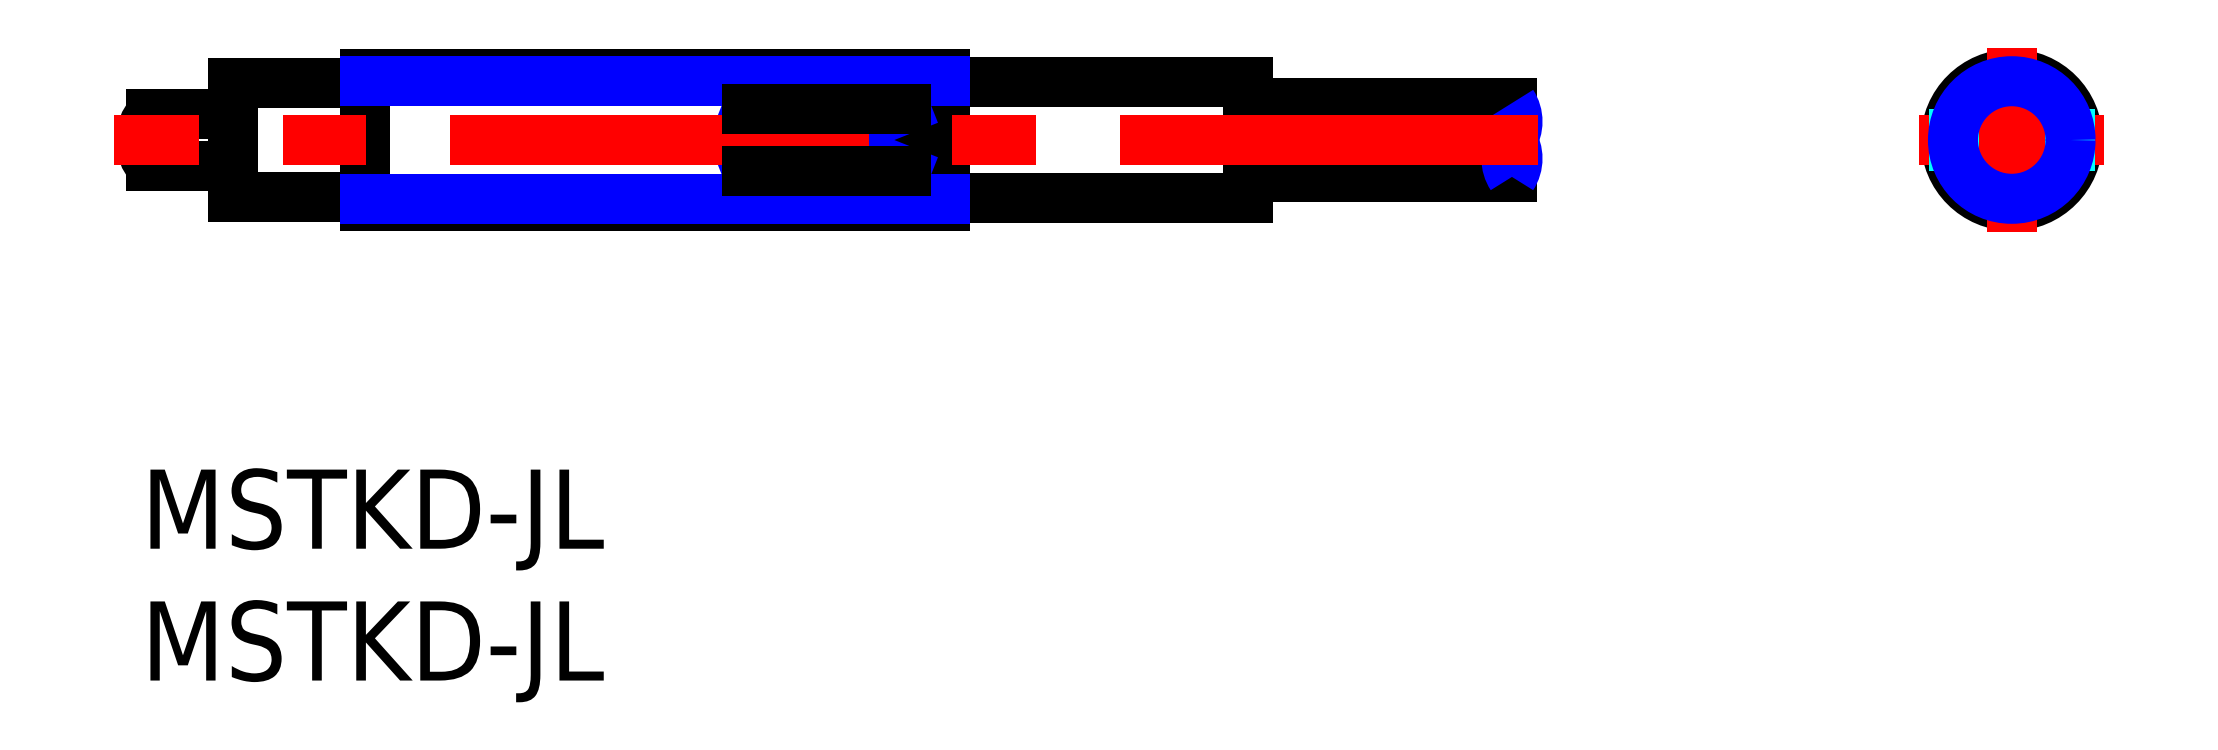
<metadata>
{"format":"dxf","ext":"dxf","renderer":"ezdxf+matplotlib","layout":"modelspace","background":"white","min_lineweight":24,"dpi":150}
</metadata>
<code>
0
SECTION
2
ENTITIES
0
INSERT
8
MSM_CONTINUOUS
2
*U18
10
0
20
0
30
0
0
INSERT
8
MSM_CONTINUOUS
2
*U19
10
0
20
0
30
0
0
LINE
8
MSM_CONTINUOUS
10
42
20
10.3
30
0
11
42
21
14.7
31
0
0
LINE
8
MSM_CONTINUOUS
10
42
20
14.7
30
0
11
30.5
21
14.7
31
0
0
LINE
8
MSM_CONTINUOUS
10
42
20
10.3
30
0
11
30.5
21
10.3
31
0
0
LINE
8
MSM_CONTINUOUS
10
8.5
20
15
30
0
11
30.5
21
15
31
0
0
LINE
8
MSM_CONTINUOUS
10
30.5
20
15
30
0
11
30.5
21
10
31
0
0
LINE
8
MSM_CONTINUOUS
10
8.5
20
10
30
0
11
30.5
21
10
31
0
0
LINE
8
MSM_CONTINUOUS
10
8.5
20
15
30
0
11
8.5
21
10
31
0
0
LINE
8
MSM_CONTINUOUS
10
3.5
20
10.35
30
0
11
3.5
21
12.5
31
0
0
LINE
8
MSM_CONTINUOUS
10
8.5
20
14.65
30
0
11
3.5
21
14.65
31
0
0
LINE
8
MSM_CONTINUOUS
10
8.5
20
10.35
30
0
11
3.5
21
10.35
31
0
0
LINE
8
MSM_CONTINUOUS
10
3.5
20
12.5
30
0
11
3.5
21
14.65
31
0
0
LINE
8
MSM_CONTINUOUS
10
0.382
20
13.5
30
0
11
3.5
21
13.5
31
0
0
LINE
8
MSM_CONTINUOUS
10
0.382
20
11.5
30
0
11
3.5
21
11.5
31
0
0
LINE
8
MSM_CONTINUOUS
10
0.382
20
11.5
30
0
11
0.382
21
13.5
31
0
0
ARC
8
MSM_CONTINUOUS
10
1.5
20
12.5
30
0
40
1.5
50
138.2
51
221.8
0
LINE
8
MSM_CONTINUOUS
10
52
20
11.1
30
0
11
42
21
11.1
31
0
0
LINE
8
MSM_CONTINUOUS
10
52
20
13.9
30
0
11
42
21
13.9
31
0
0
LINE
8
MSM_CONTINUOUS
10
29
20
11.31
30
0
11
29
21
13.69
31
0
0
LINE
8
MSM_CONTINUOUS
10
23
20
11.31
30
0
11
23
21
13.69
31
0
0
ARC
8
MSM_NARROW
10
50.94
20
13.2
30
0
40
1.272
50
326.6
51
33.4
0
ARC
8
MSM_NARROW
10
53.06
20
11.8
30
0
40
1.272
50
146.6
51
213.4
0
ARC
8
MSM_NARROW
10
50.94
20
11.8
30
0
40
1.272
50
326.6
51
33.4
0
LINE
8
MSM_NARROW
10
8.5
20
14.73
30
0
11
30.5
21
14.73
31
0
0
LINE
8
MSM_NARROW
10
8.5
20
10.27
30
0
11
30.5
21
10.27
31
0
0
LINE
8
MSM_NARROW
10
29
20
13.69
30
0
11
23
21
11.31
31
0
0
LINE
8
MSM_NARROW
10
29
20
11.31
30
0
11
23
21
13.69
31
0
0
CIRCLE
8
MSM_CONTINUOUS
10
70.95
20
12.5
30
0
40
1.4
0
CIRCLE
8
MSM_CONTINUOUS
10
70.95
20
12.5
30
0
40
2.2
0
CIRCLE
8
MSM_CONTINUOUS
10
70.95
20
12.5
30
0
40
2.5
0
LINE
8
MSM_CENTER
10
70.95
20
9
30
0
11
70.95
21
16
31
0
0
LINE
8
MSM_CENTER
10
53
20
12.5
30
0
11
-1
21
12.5
31
0
0
LINE
8
MSM_CENTER
10
74.45
20
12.5
30
0
11
67.45
21
12.5
31
0
0
LINE
8
MSM_CONTINUOUS
10
29
20
13.69
30
0
11
23
21
13.69
31
0
0
LINE
8
MSM_CONTINUOUS
10
23
20
11.31
30
0
11
29
21
11.31
31
0
0
LINE
8
MSM_DASHED
10
73.15
20
13.69
30
0
11
73.15
21
11.31
31
0
0
LINE
8
MSM_DASHED
10
68.75
20
13.69
30
0
11
68.75
21
11.31
31
0
0
CIRCLE
8
MSM_NARROW
10
70.95
20
12.5
30
0
40
2.229
0
ENDSEC
0
EOF

</code>
